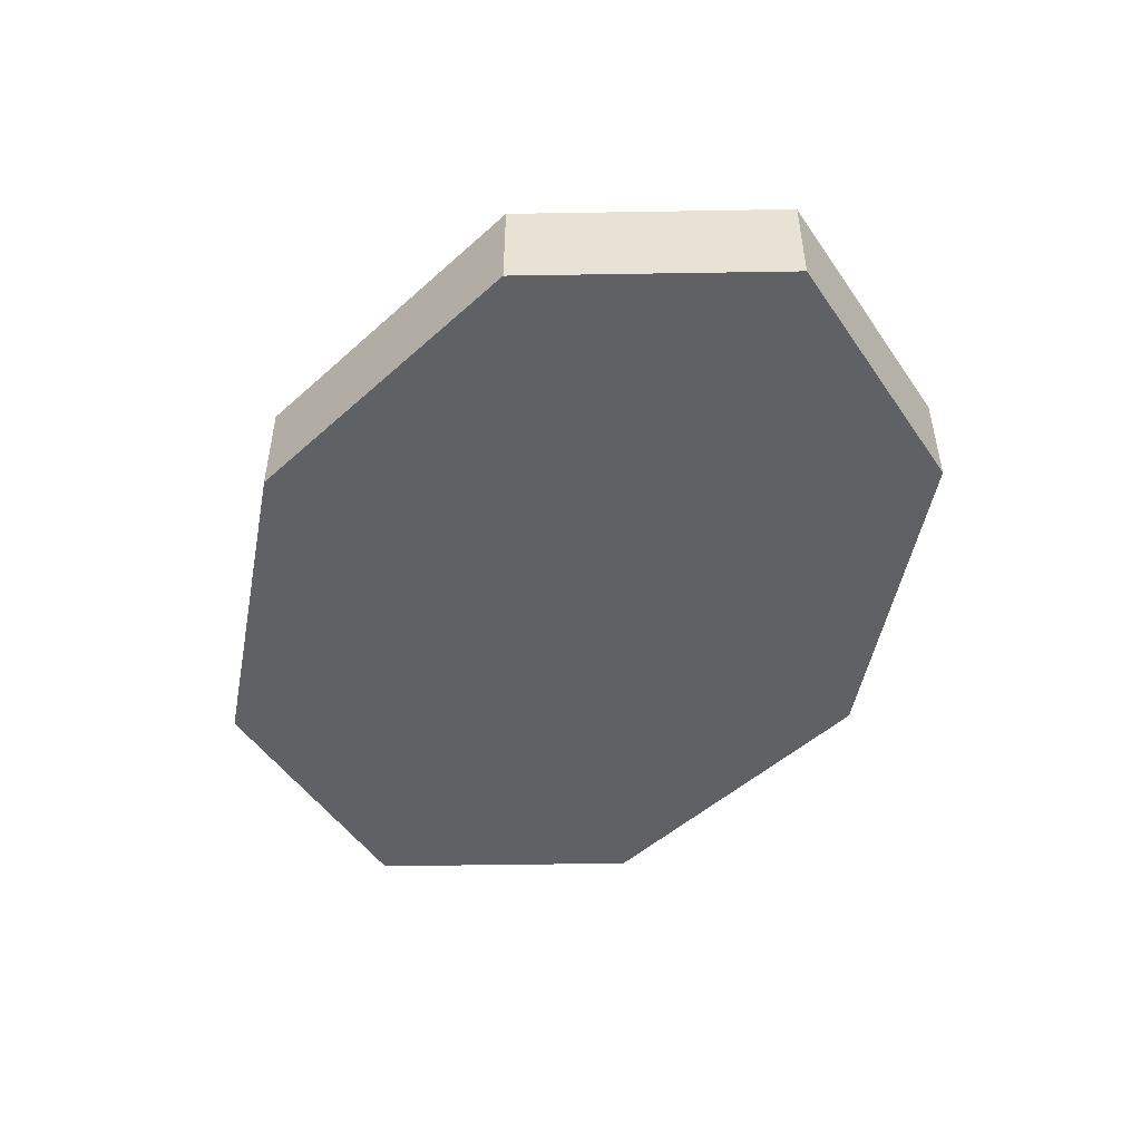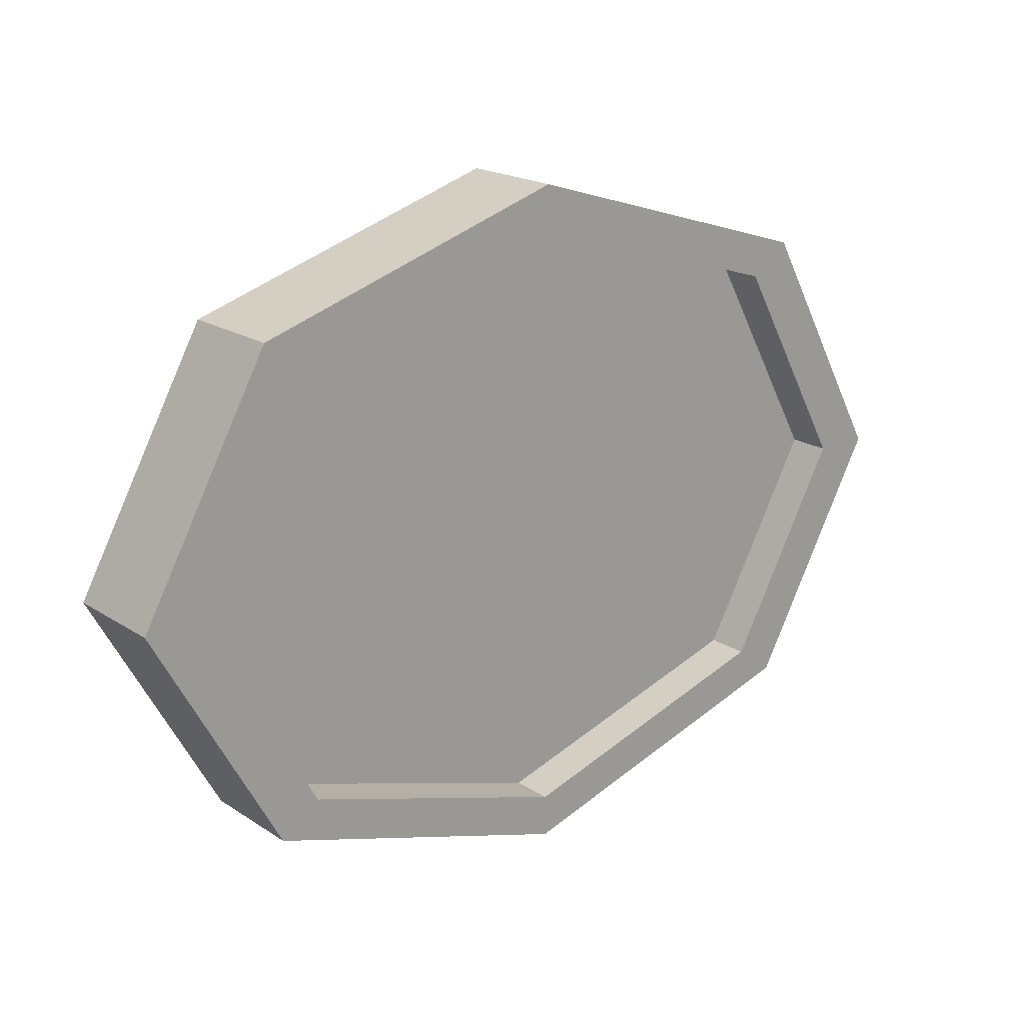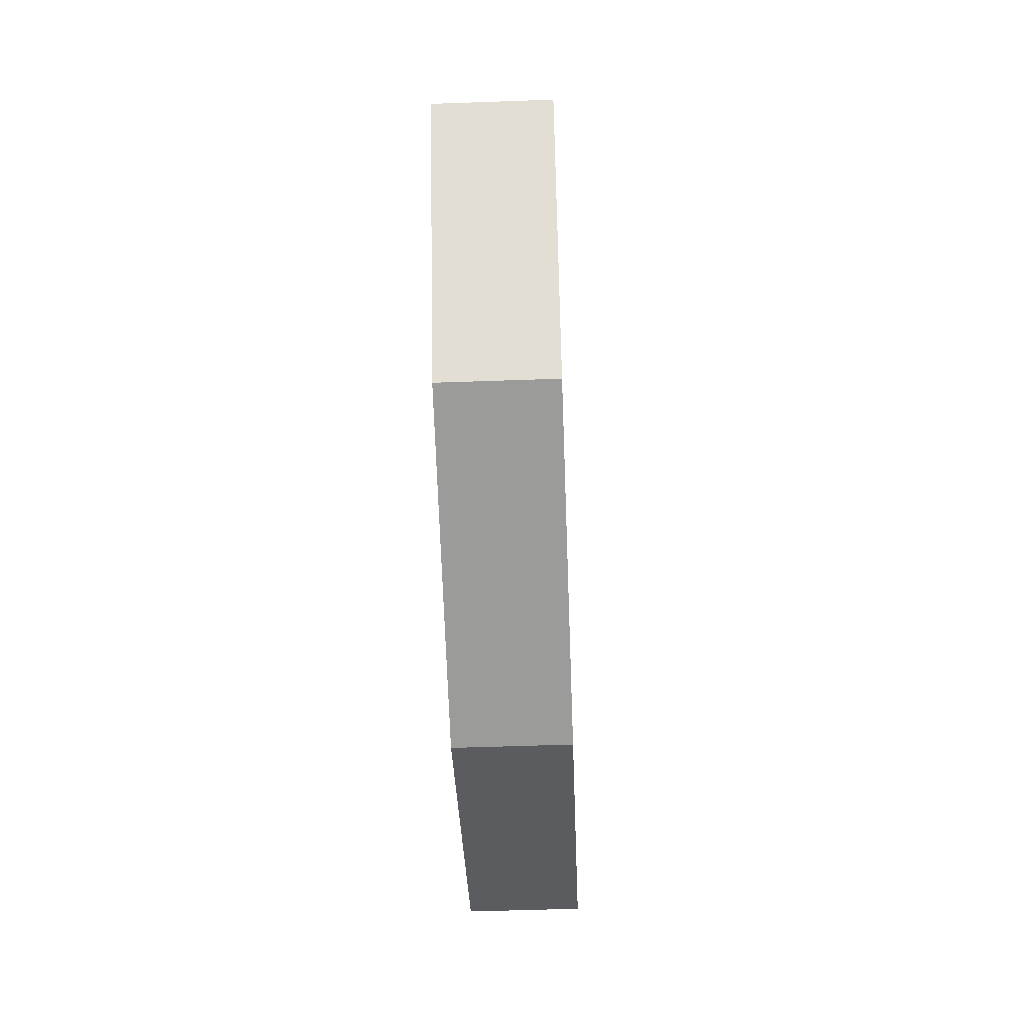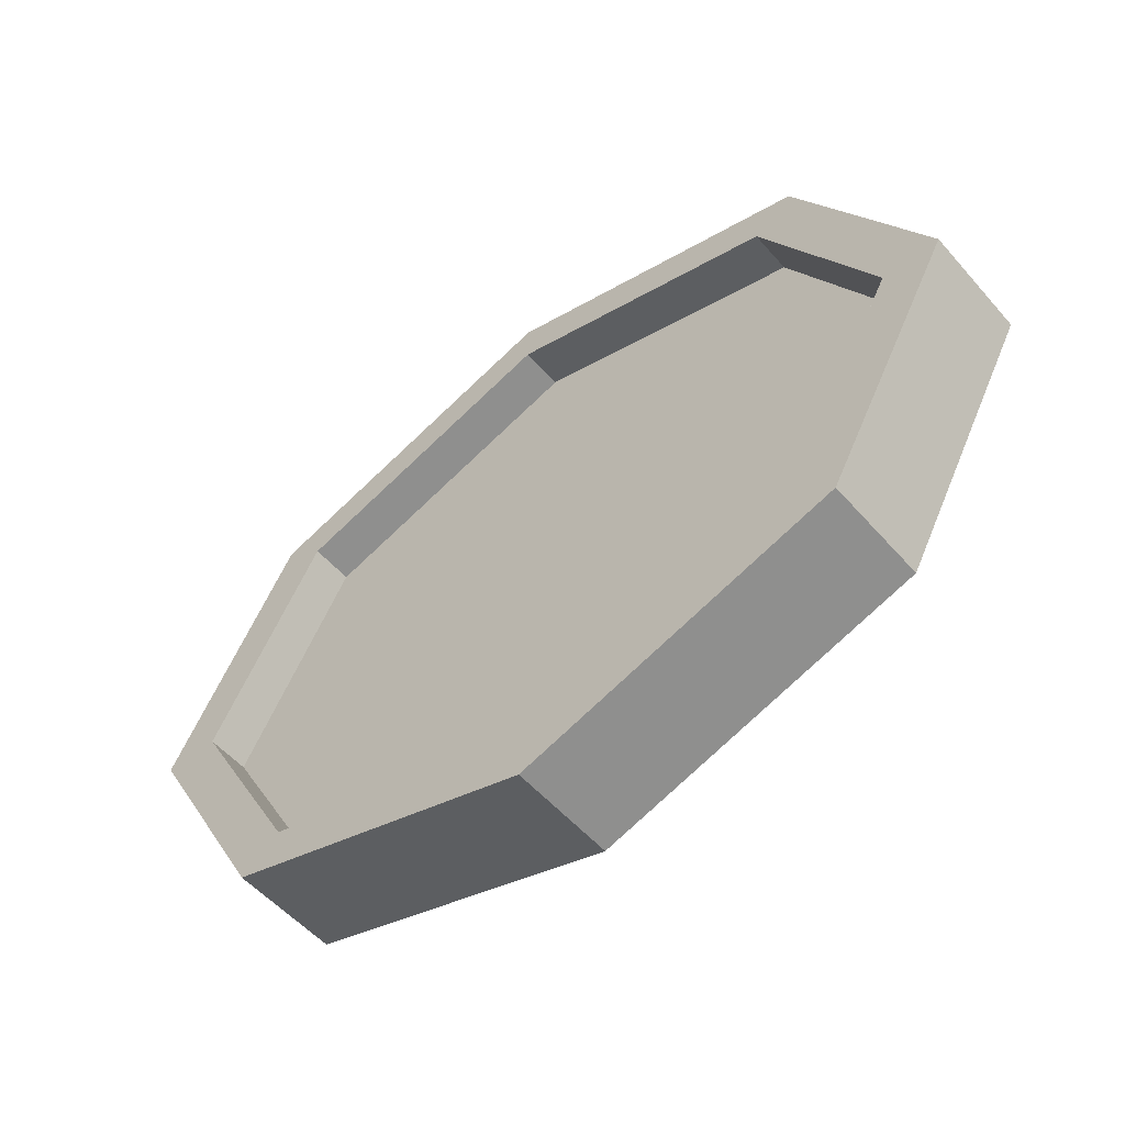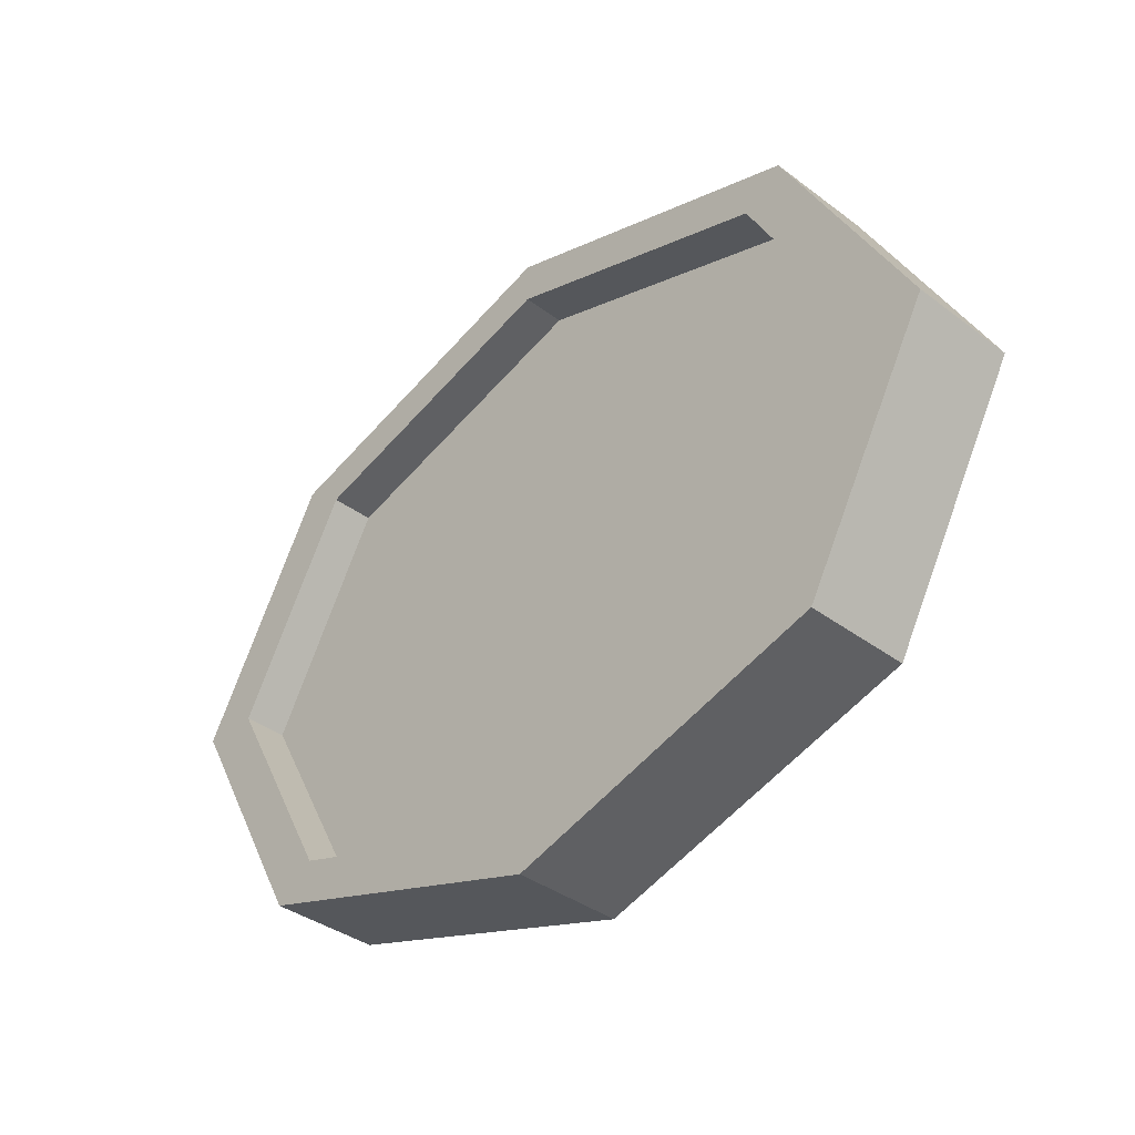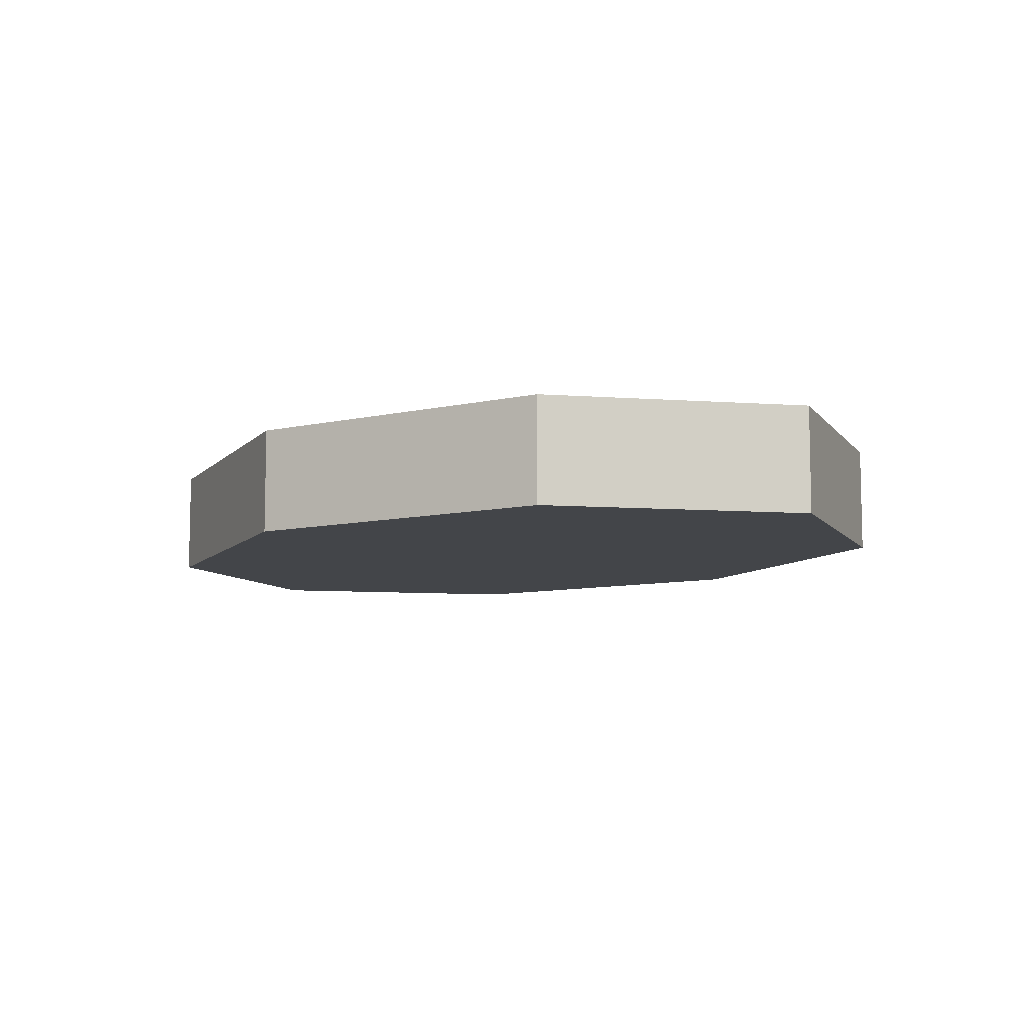
<metadata>
{"format":"obj","ext":"obj","renderer":"f3d","projection":"perspective","resolution":1024,"background":"white","views":[{"elev":-49.5,"azim":-118.0,"up":"+Y"},{"elev":19.2,"azim":140.5,"up":"+Z"},{"elev":-52.5,"azim":92.2,"up":"+Z"},{"elev":-53.7,"azim":-139.9,"up":"+Z"},{"elev":-37.0,"azim":-134.1,"up":"+Z"},{"elev":-8.6,"azim":49.8,"up":"+Y"}]}
</metadata>
<code>
g default
v -28.62 -1.242 -1.109
v -46.06 -1.242 -6.503
v -63.51 -1.242 -1.109
v -70.73 -1.242 11.91
v -63.51 -1.242 24.93
v -46.06 -1.242 30.33
v -28.62 -1.242 24.93
v -21.39 -1.242 11.91
v -28.62 4.602 -1.109
v -46.06 4.602 -6.503
v -63.51 4.602 -1.109
v -70.73 4.602 11.91
v -63.51 4.602 24.93
v -46.06 4.602 30.33
v -28.62 4.602 24.93
v -21.39 4.602 11.91
v -46.06 -1.242 11.91
v -30.81 4.602 0.5249
v -46.06 4.602 -4.192
v -61.32 4.602 0.5249
v -67.64 4.602 11.91
v -61.32 4.602 23.3
v -46.06 4.602 28.02
v -30.81 4.602 23.3
v -24.49 4.602 11.91
v -30.81 2.275 0.5249
v -46.06 2.275 -4.192
v -46.06 2.275 11.91
v -61.32 2.275 0.5249
v -67.64 2.275 11.91
v -61.32 2.275 23.3
v -46.06 2.275 28.02
v -30.81 2.275 23.3
v -24.49 2.275 11.91
g Ref_middle World
f 1 2 10 9
f 2 3 11 10
f 3 4 12 11
f 4 5 13 12
f 5 6 14 13
f 6 7 15 14
f 7 8 16 15
f 8 1 9 16
f 2 1 17
f 3 2 17
f 4 3 17
f 5 4 17
f 6 5 17
f 7 6 17
f 8 7 17
f 1 8 17
f 26 27 28
f 27 29 28
f 29 30 28
f 30 31 28
f 31 32 28
f 32 33 28
f 33 34 28
f 34 26 28
f 9 10 19 18
f 10 11 20 19
f 11 12 21 20
f 12 13 22 21
f 13 14 23 22
f 14 15 24 23
f 15 16 25 24
f 16 9 18 25
f 18 19 27 26
f 19 20 29 27
f 20 21 30 29
f 21 22 31 30
f 22 23 32 31
f 23 24 33 32
f 24 25 34 33
f 25 18 26 34

</code>
